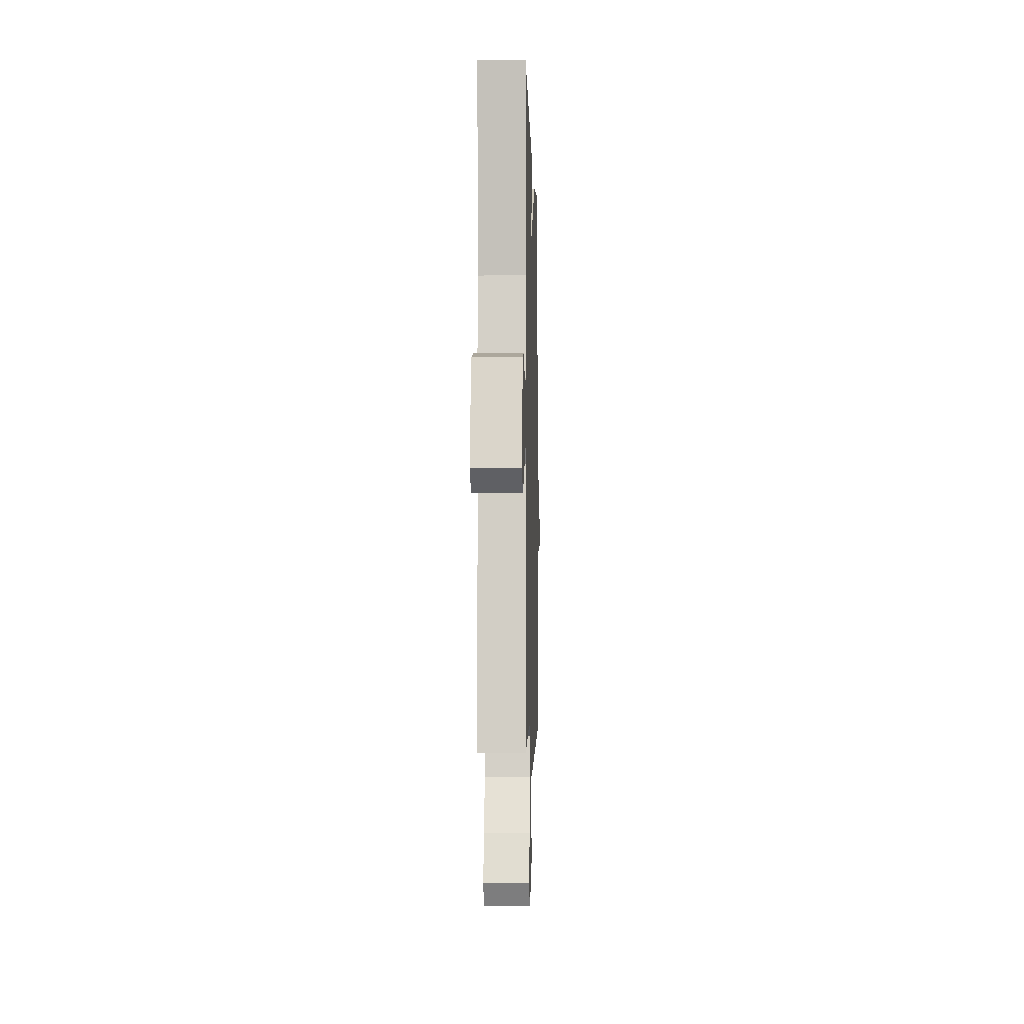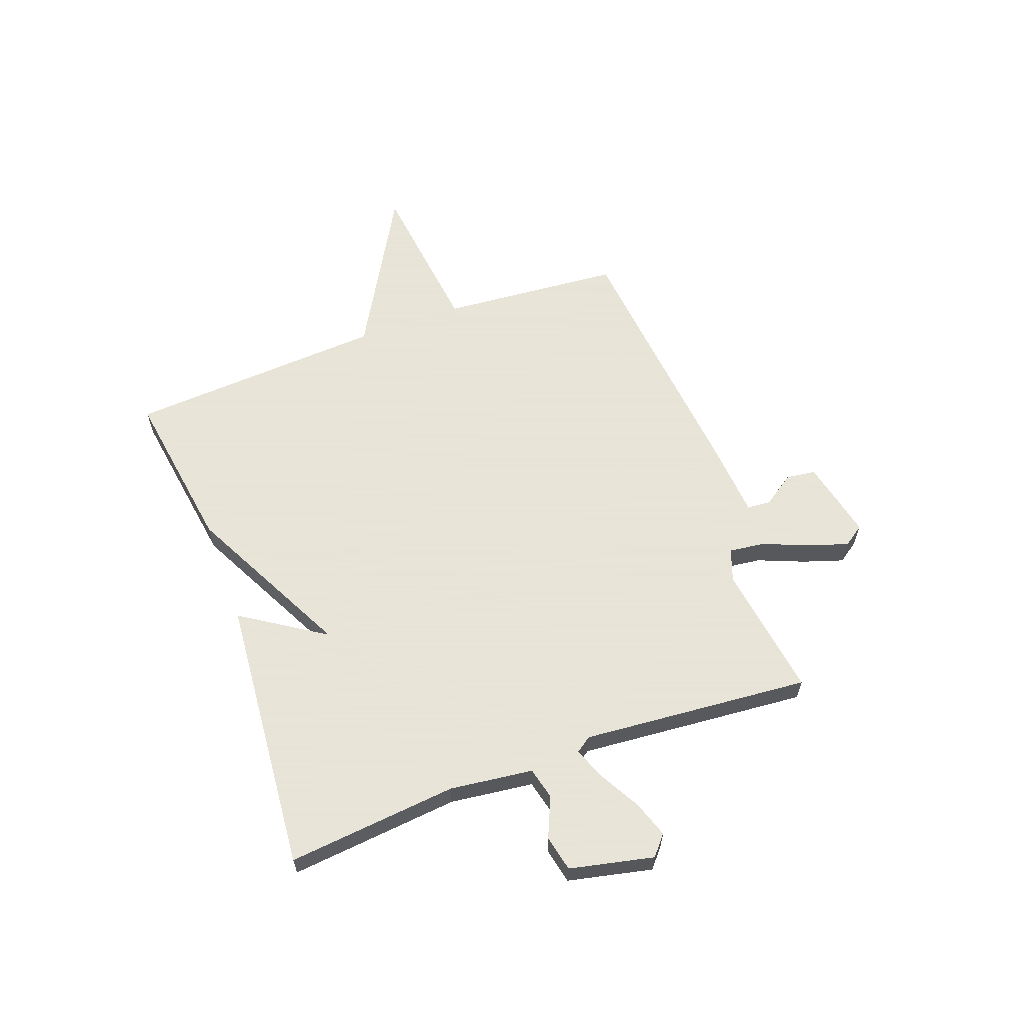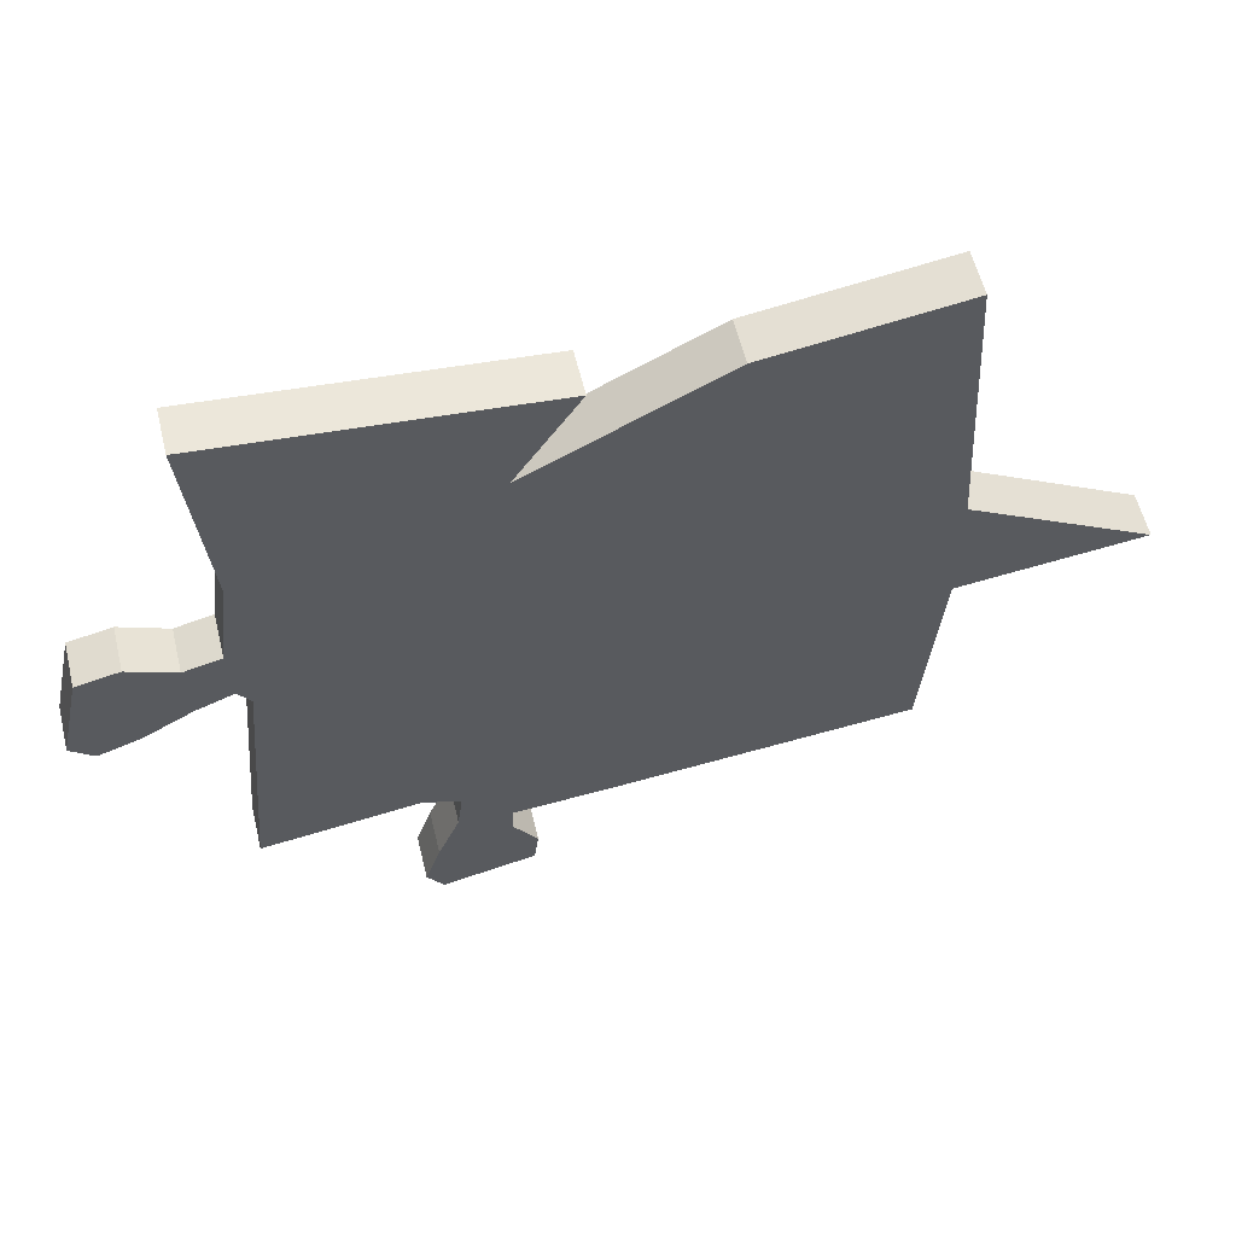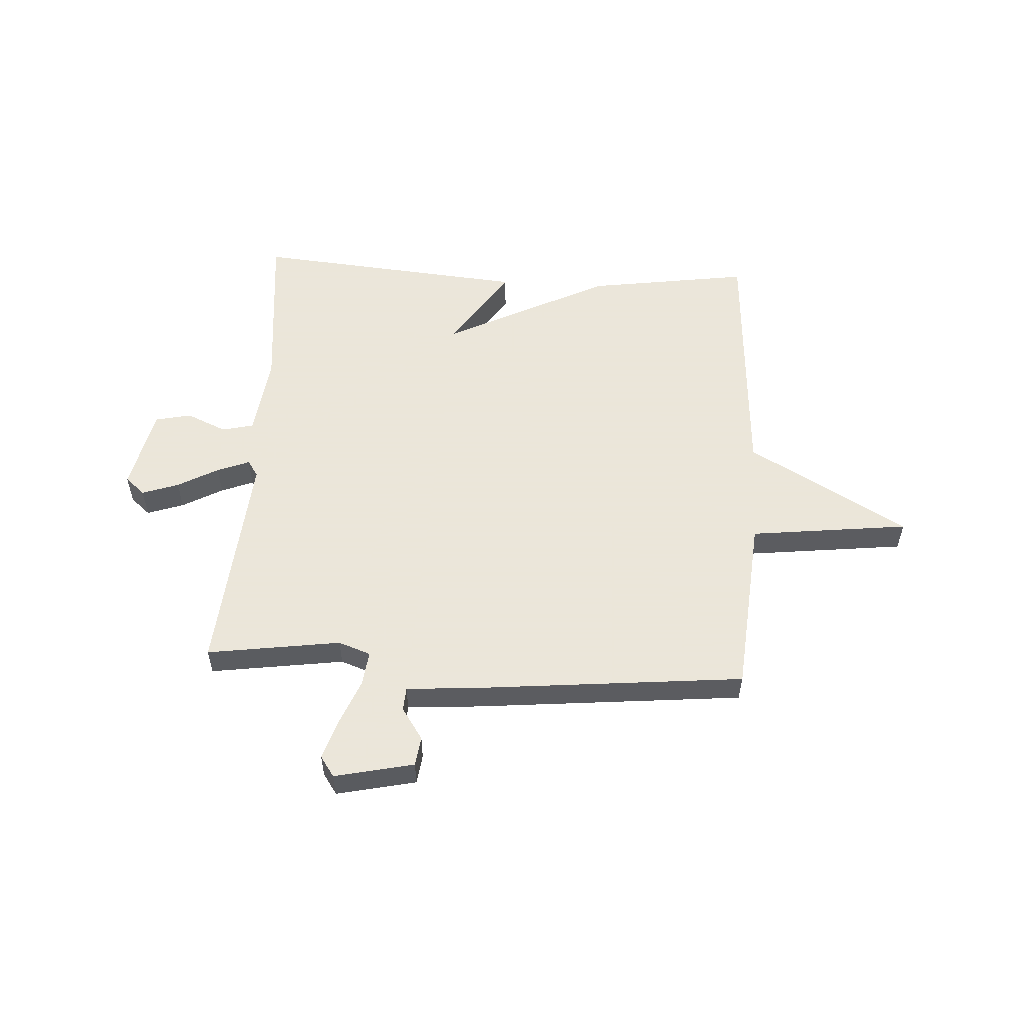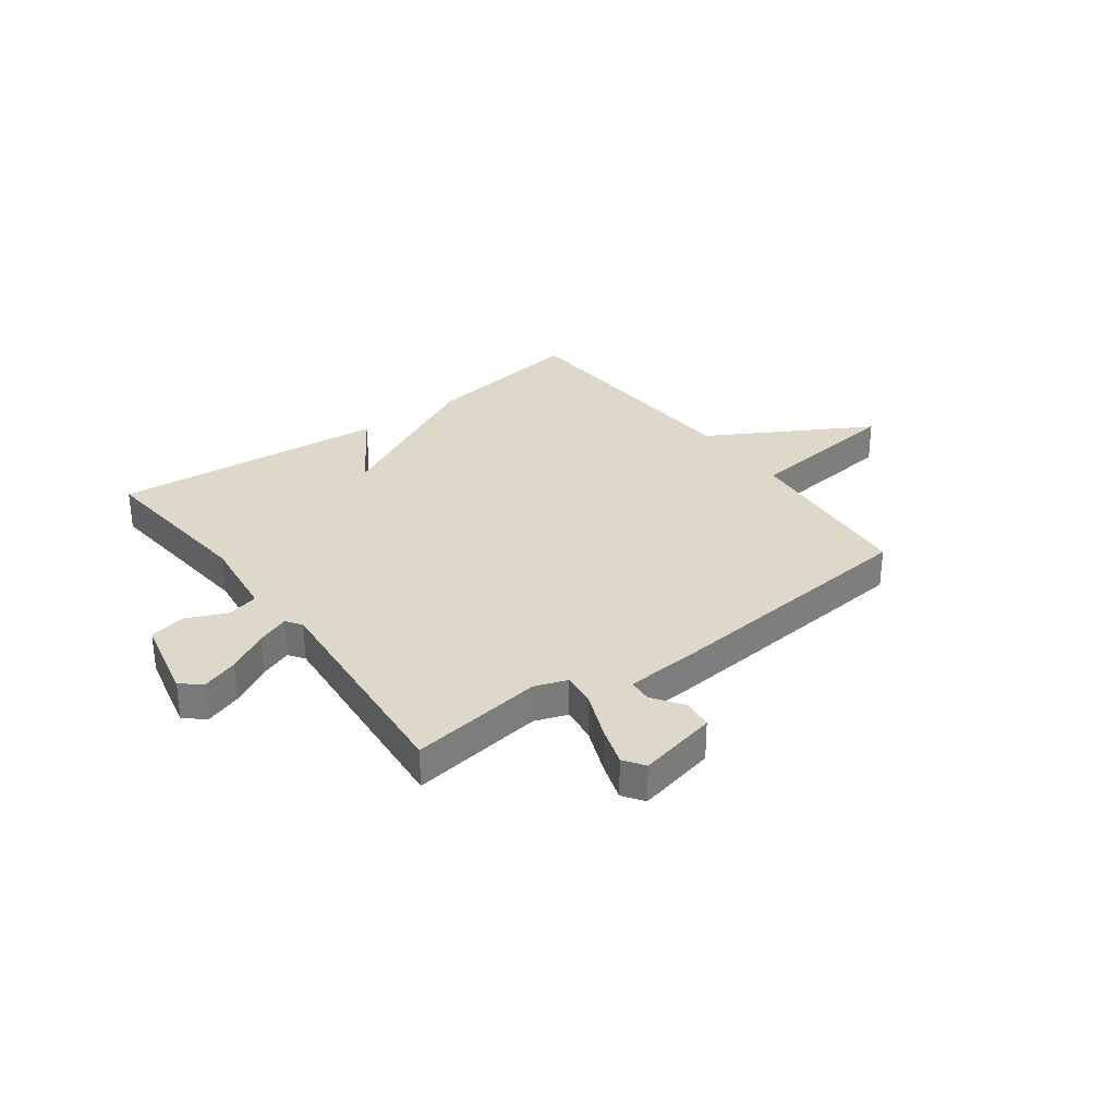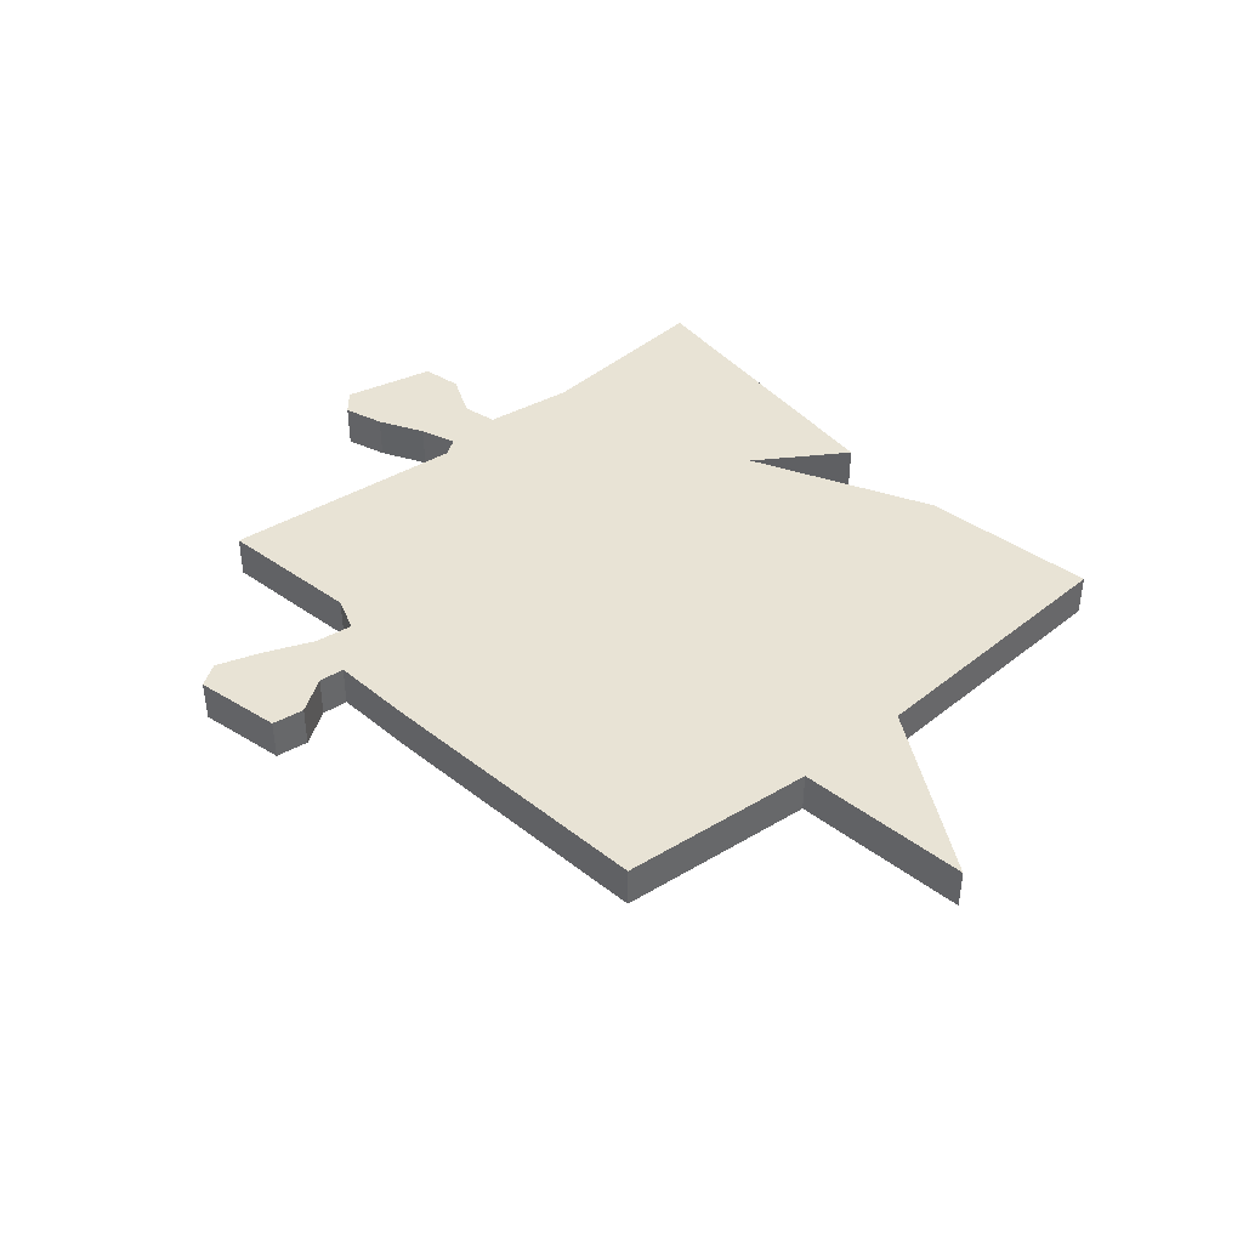
<metadata>
{"format":"obj","ext":"obj","renderer":"f3d","projection":"perspective","resolution":1024,"background":"white","views":[{"elev":-3.6,"azim":91.6,"up":"+Z"},{"elev":61.4,"azim":69.7,"up":"+Y"},{"elev":58.1,"azim":166.3,"up":"+Z"},{"elev":55.0,"azim":-176.7,"up":"+Y"},{"elev":31.6,"azim":143.5,"up":"+Y"},{"elev":41.1,"azim":-130.9,"up":"+Y"}]}
</metadata>
<code>
v -0.5 0.07 0.5
v -0.202 0.07 0.456
v 0.097 0.07 0.305
v -0.002 0.07 0.456
v 0.5 0.07 0.5
v 0.47 0.07 0.19
v 0.489 0.07 0.038
v 0.547 0.07 0.024
v 0.62 0.07 0.056
v 0.686 0.07 0.042
v 0.72 0.07 -0.111
v 0.684 0.07 -0.142
v 0.617 0.07 -0.119
v 0.543 0.07 -0.078
v 0.484 0.07 -0.055
v 0.464 0.07 -0.084
v 0.5 0.07 -0.5
v 0.256 0.07 -0.465
v 0.197 0.07 -0.486
v 0.205 0.07 -0.55
v 0.239 0.07 -0.633
v 0.263 0.07 -0.706
v 0.237 0.07 -0.744
v 0.092 0.07 -0.712
v 0.085 0.07 -0.658
v 0.124 0.07 -0.6
v 0.121 0.07 -0.557
v -0.014 0.07 -0.547
v -0.5 0.07 -0.5
v -0.528 0.07 -0.171
v -0.819 0.07 -0.137
v -0.528 0.07 0.029
v -0.5 0 0.5
v -0.202 0 0.456
v 0.097 0 0.305
v -0.002 0 0.456
v 0.5 0 0.5
v 0.47 0 0.19
v 0.489 0 0.038
v 0.547 0 0.024
v 0.62 0 0.056
v 0.686 0 0.042
v 0.72 0 -0.111
v 0.684 0 -0.142
v 0.617 0 -0.119
v 0.543 0 -0.078
v 0.484 0 -0.055
v 0.464 0 -0.084
v 0.5 0 -0.5
v 0.256 0 -0.465
v 0.197 0 -0.486
v 0.205 0 -0.55
v 0.239 0 -0.633
v 0.263 0 -0.706
v 0.237 0 -0.744
v 0.092 0 -0.712
v 0.085 0 -0.658
v 0.124 0 -0.6
v 0.121 0 -0.557
v -0.014 0 -0.547
v -0.5 0 -0.5
v -0.528 0 -0.171
v -0.819 0 -0.137
v -0.528 0 0.029
f 30 31 32
f 1 2 3
f 32 1 3
f 30 32 3
f 29 30 3
f 28 29 3
f 27 28 3
f 26 27 3
f 24 25 26
f 23 24 26
f 22 23 26
f 21 22 26
f 20 21 26
f 19 20 26 3
f 18 19 3
f 16 17 18 3
f 15 16 3 4
f 14 15 4
f 12 13 14
f 11 12 14
f 10 11 14
f 9 10 14
f 8 9 14
f 7 8 14
f 7 14 4
f 6 7 4
f 4 5 6
f 64 63 62
f 35 34 33
f 35 33 64
f 35 64 62
f 35 62 61
f 35 61 60
f 35 60 59
f 35 59 58
f 58 57 56
f 58 56 55
f 58 55 54
f 58 54 53
f 58 53 52
f 35 58 52 51
f 35 51 50
f 35 50 49 48
f 36 35 48 47
f 36 47 46
f 46 45 44
f 46 44 43
f 46 43 42
f 46 42 41
f 46 41 40
f 46 40 39
f 36 46 39
f 36 39 38
f 38 37 36
f 1 33 34 2
f 2 34 35 3
f 3 35 36 4
f 4 36 37 5
f 5 37 38 6
f 6 38 39 7
f 7 39 40 8
f 8 40 41 9
f 9 41 42 10
f 10 42 43 11
f 11 43 44 12
f 12 44 45 13
f 13 45 46 14
f 14 46 47 15
f 15 47 48 16
f 16 48 49 17
f 17 49 50 18
f 18 50 51 19
f 19 51 52 20
f 20 52 53 21
f 21 53 54 22
f 22 54 55 23
f 23 55 56 24
f 24 56 57 25
f 25 57 58 26
f 26 58 59 27
f 27 59 60 28
f 28 60 61 29
f 29 61 62 30
f 30 62 63 31
f 31 63 64 32
f 32 64 33 1

</code>
